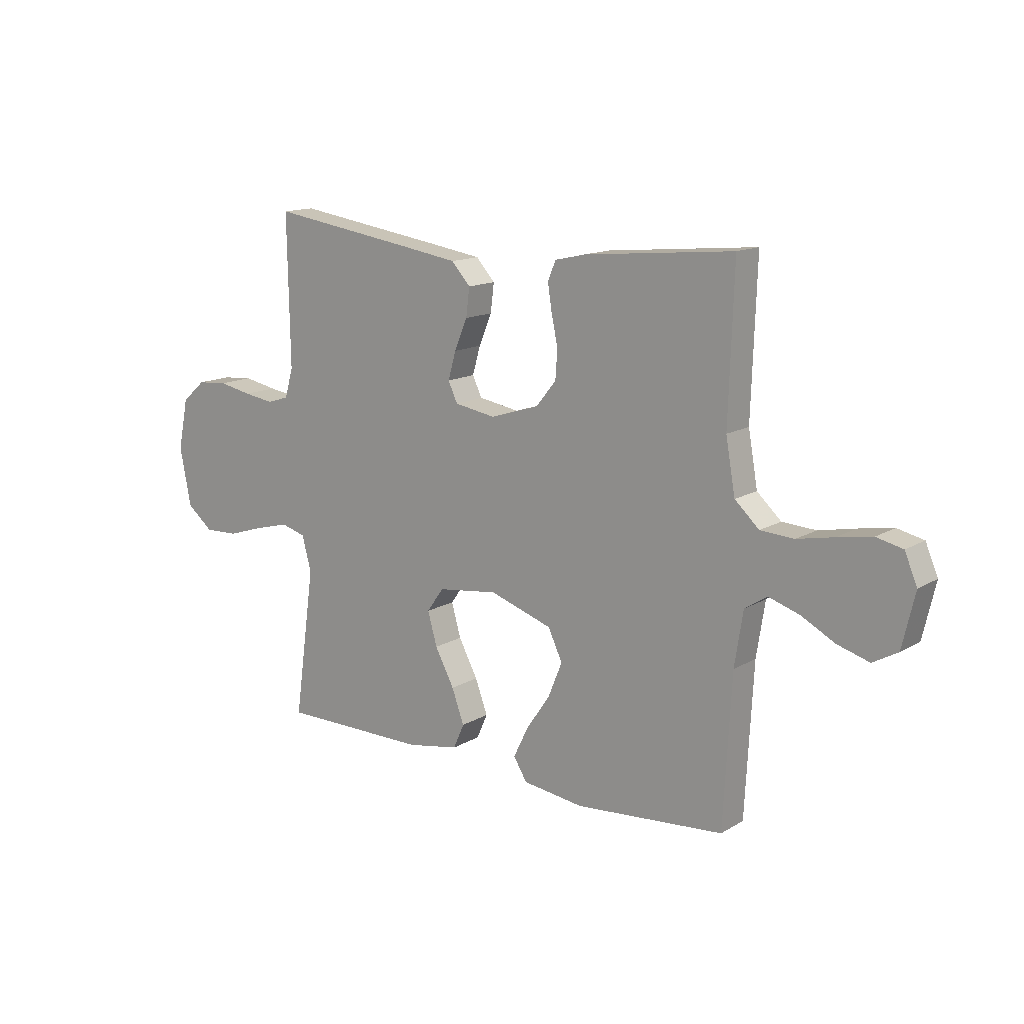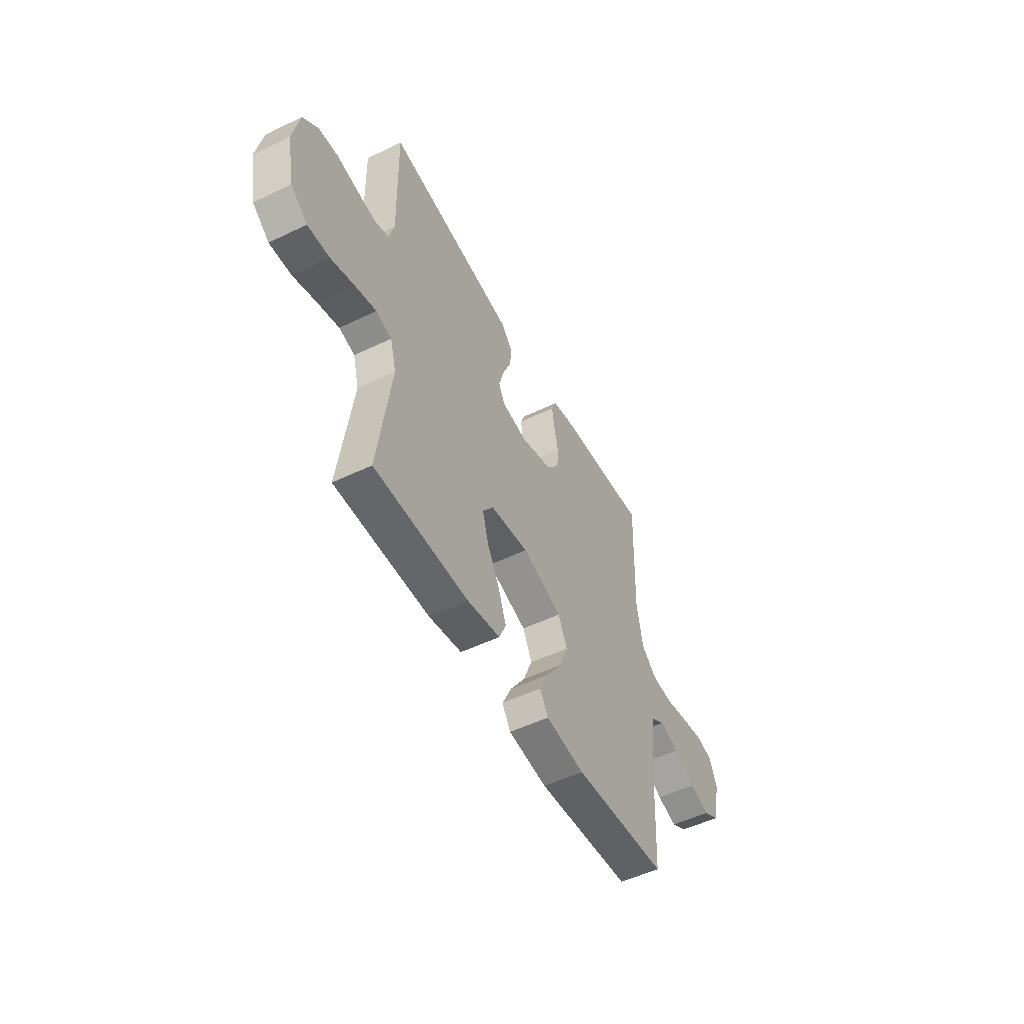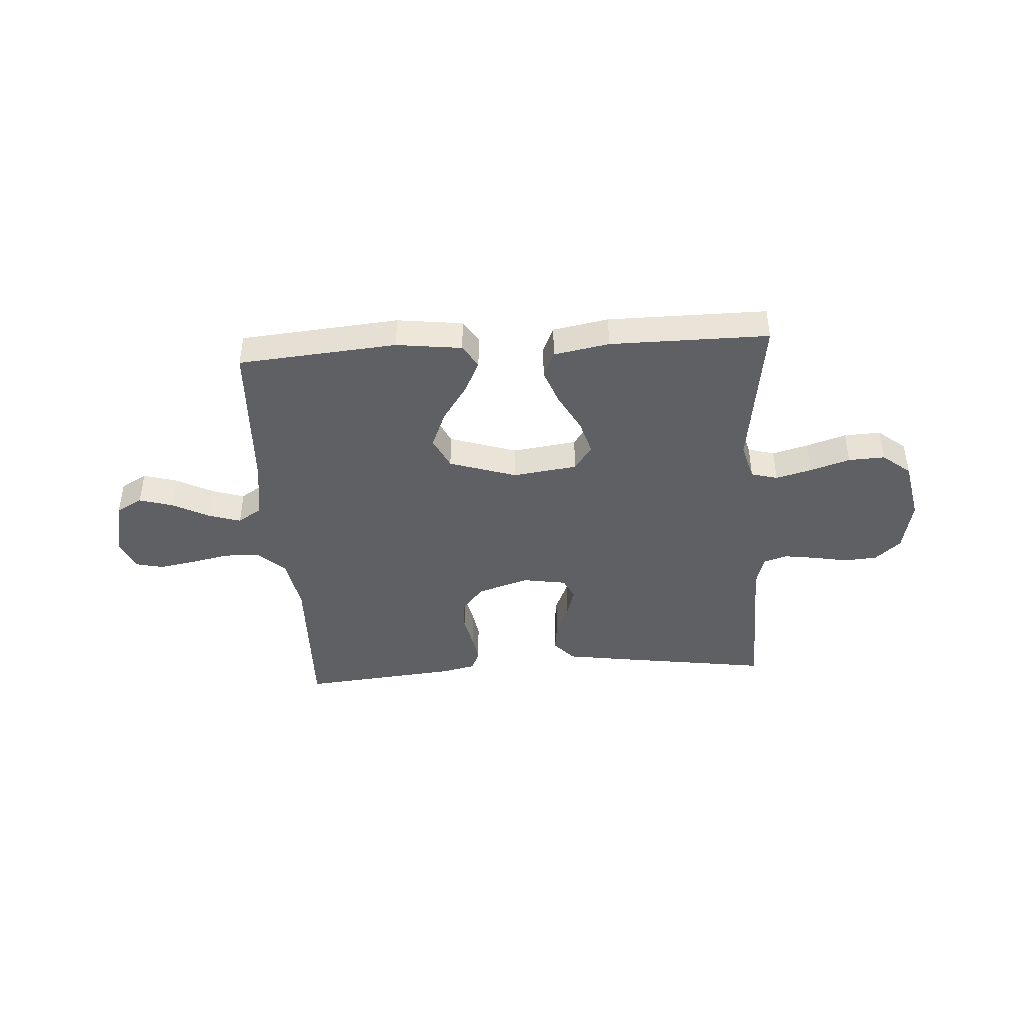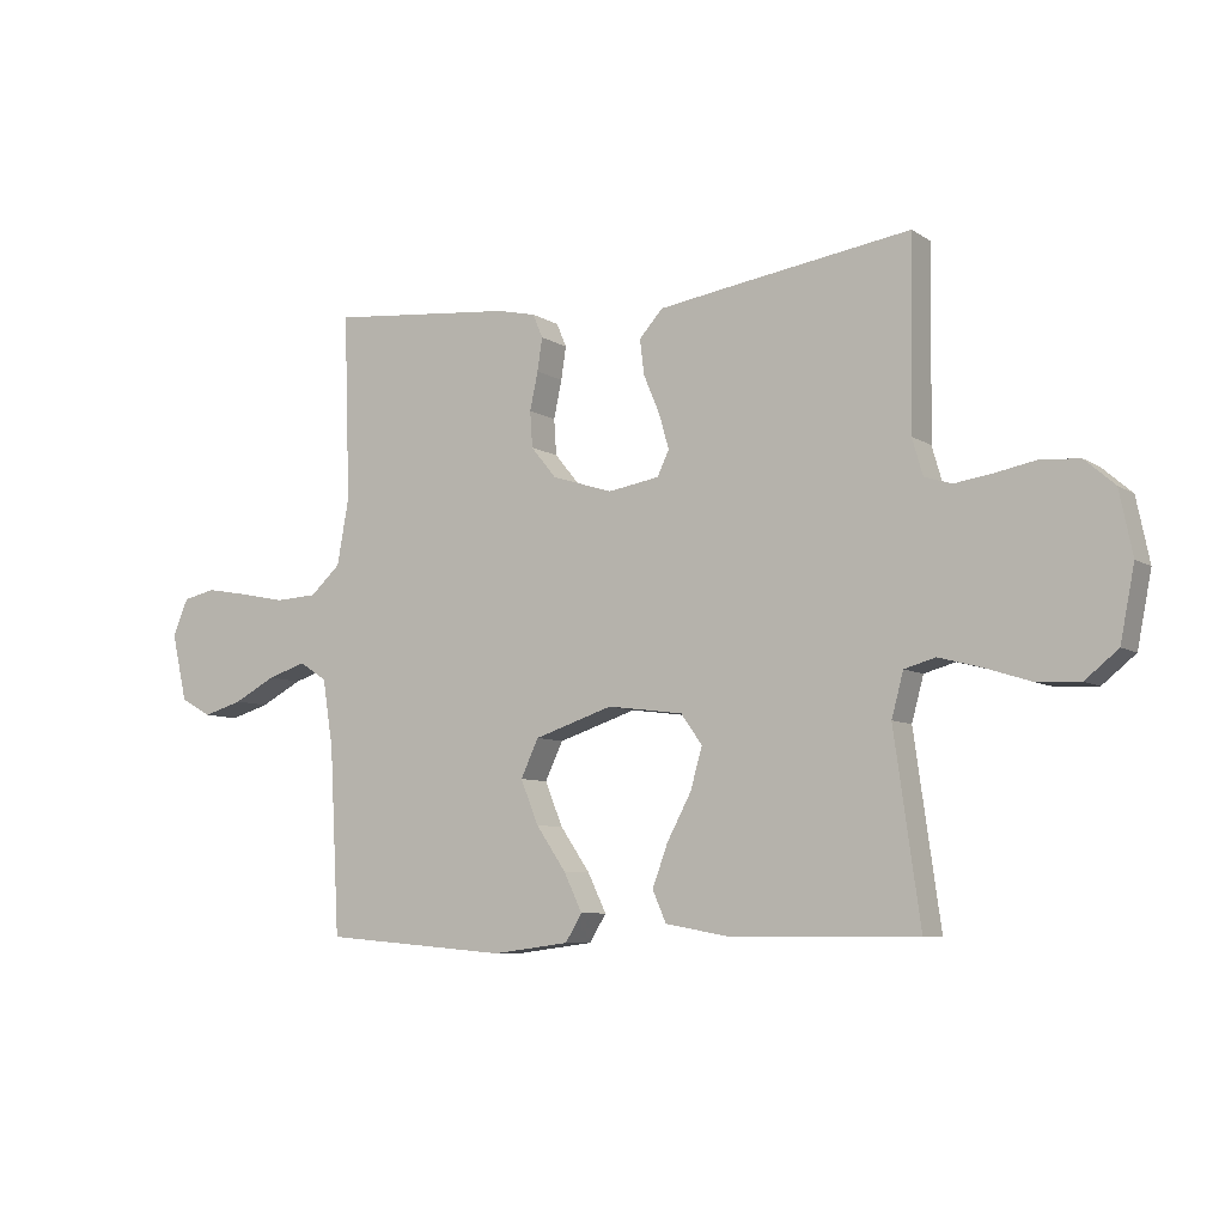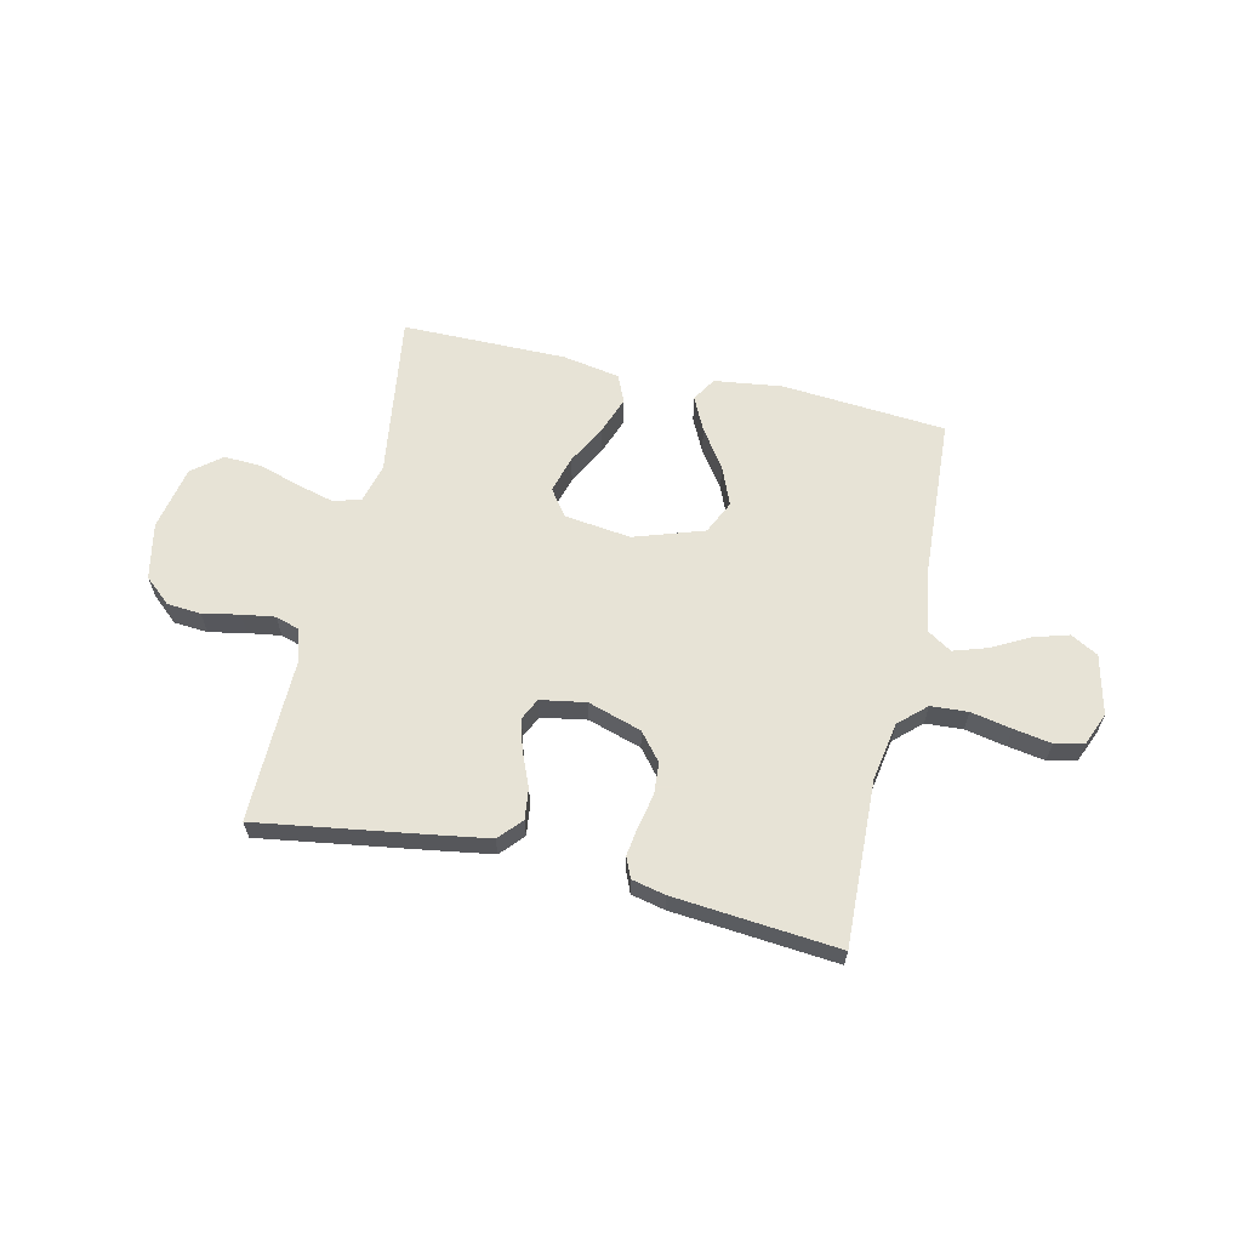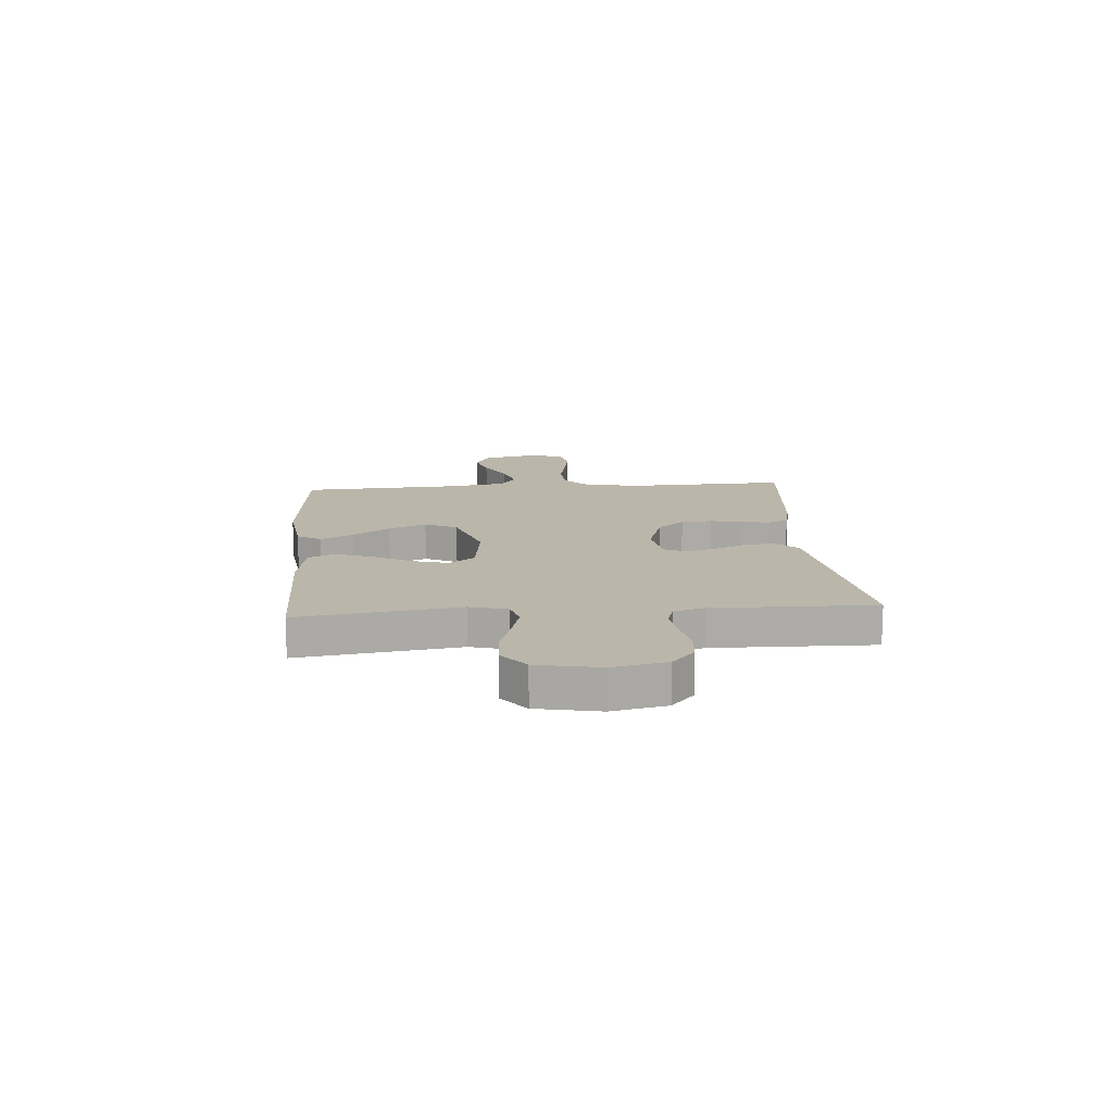
<metadata>
{"format":"obj","ext":"obj","renderer":"f3d","projection":"perspective","resolution":1024,"background":"white","views":[{"elev":14.1,"azim":38.1,"up":"+Z"},{"elev":-51.7,"azim":-62.4,"up":"+Z"},{"elev":-42.8,"azim":-176.1,"up":"+Y"},{"elev":-7.4,"azim":-149.4,"up":"+Z"},{"elev":62.6,"azim":12.7,"up":"+Y"},{"elev":14.1,"azim":-94.4,"up":"+Y"}]}
</metadata>
<code>
v -0.5 0.07 -0.5
v -0.458 0.07 -0.2
v -0.477 0.07 -0.129
v -0.527 0.07 -0.115
v -0.595 0.07 -0.133
v -0.67 0.07 -0.157
v -0.739 0.07 -0.16
v -0.792 0.07 -0.117
v -0.815 0.07 0
v -0.794 0.07 0.102
v -0.746 0.07 0.144
v -0.684 0.07 0.149
v -0.617 0.07 0.136
v -0.556 0.07 0.127
v -0.512 0.07 0.141
v -0.495 0.07 0.2
v -0.5 0.07 0.5
v -0.2 0.07 0.455
v -0.091 0.07 0.438
v -0.053 0.07 0.396
v -0.06 0.07 0.339
v -0.086 0.07 0.277
v -0.102 0.07 0.221
v -0.083 0.07 0.181
v 0 0.07 0.167
v 0.098 0.07 0.198
v 0.139 0.07 0.248
v 0.143 0.07 0.306
v 0.13 0.07 0.367
v 0.122 0.07 0.42
v 0.138 0.07 0.458
v 0.2 0.07 0.472
v 0.5 0.07 0.5
v 0.49 0.07 0.2
v 0.509 0.07 0.093
v 0.558 0.07 0.048
v 0.626 0.07 0.044
v 0.7 0.07 0.059
v 0.769 0.07 0.071
v 0.822 0.07 0.059
v 0.847 0.07 0
v 0.822 0.07 -0.109
v 0.772 0.07 -0.137
v 0.708 0.07 -0.118
v 0.64 0.07 -0.082
v 0.578 0.07 -0.062
v 0.533 0.07 -0.091
v 0.516 0.07 -0.2
v 0.5 0.07 -0.5
v 0.2 0.07 -0.525
v 0.076 0.07 -0.509
v 0.049 0.07 -0.465
v 0.079 0.07 -0.403
v 0.127 0.07 -0.333
v 0.156 0.07 -0.262
v 0.127 0.07 -0.201
v 0 0.07 -0.159
v -0.122 0.07 -0.175
v -0.156 0.07 -0.223
v -0.137 0.07 -0.29
v -0.098 0.07 -0.363
v -0.073 0.07 -0.431
v -0.095 0.07 -0.481
v -0.2 0.07 -0.5
v -0.5 0 -0.5
v -0.458 0 -0.2
v -0.477 0 -0.129
v -0.527 0 -0.115
v -0.595 0 -0.133
v -0.67 0 -0.157
v -0.739 0 -0.16
v -0.792 0 -0.117
v -0.815 0 0
v -0.794 0 0.102
v -0.746 0 0.144
v -0.684 0 0.149
v -0.617 0 0.136
v -0.556 0 0.127
v -0.512 0 0.141
v -0.495 0 0.2
v -0.5 0 0.5
v -0.2 0 0.455
v -0.091 0 0.438
v -0.053 0 0.396
v -0.06 0 0.339
v -0.086 0 0.277
v -0.102 0 0.221
v -0.083 0 0.181
v 0 0 0.167
v 0.098 0 0.198
v 0.139 0 0.248
v 0.143 0 0.306
v 0.13 0 0.367
v 0.122 0 0.42
v 0.138 0 0.458
v 0.2 0 0.472
v 0.5 0 0.5
v 0.49 0 0.2
v 0.509 0 0.093
v 0.558 0 0.048
v 0.626 0 0.044
v 0.7 0 0.059
v 0.769 0 0.071
v 0.822 0 0.059
v 0.847 0 0
v 0.822 0 -0.109
v 0.772 0 -0.137
v 0.708 0 -0.118
v 0.64 0 -0.082
v 0.578 0 -0.062
v 0.533 0 -0.091
v 0.516 0 -0.2
v 0.5 0 -0.5
v 0.2 0 -0.525
v 0.076 0 -0.509
v 0.049 0 -0.465
v 0.079 0 -0.403
v 0.127 0 -0.333
v 0.156 0 -0.262
v 0.127 0 -0.201
v 0 0 -0.159
v -0.122 0 -0.175
v -0.156 0 -0.223
v -0.137 0 -0.29
v -0.098 0 -0.363
v -0.073 0 -0.431
v -0.095 0 -0.481
v -0.2 0 -0.5
f 63 64 1 2
f 60 61 62 63
f 59 60 63 2
f 58 59 2 3
f 57 58 3 4
f 51 52 53 54
f 51 54 55
f 48 49 50 51
f 47 48 51 55
f 46 47 55 56
f 42 43 44 45
f 42 45 46
f 41 42 46
f 40 41 46
f 37 38 39 40
f 37 40 46 56
f 31 32 33 34
f 31 34 35
f 28 29 30 31
f 28 31 35
f 27 28 35 36
f 19 20 21 22
f 19 22 23
f 16 17 18 19
f 15 16 19 23
f 14 15 23 24
f 10 11 12 13
f 10 13 14
f 9 10 14
f 5 6 7 8
f 4 5 8 9
f 57 4 9 14
f 36 37 56 57
f 26 27 36 57
f 25 26 57
f 14 24 25 57
f 66 65 128 127
f 127 126 125 124
f 66 127 124 123
f 67 66 123 122
f 68 67 122 121
f 118 117 116 115
f 119 118 115
f 115 114 113 112
f 119 115 112 111
f 120 119 111 110
f 109 108 107 106
f 110 109 106
f 110 106 105
f 110 105 104
f 104 103 102 101
f 120 110 104 101
f 98 97 96 95
f 99 98 95
f 95 94 93 92
f 99 95 92
f 100 99 92 91
f 86 85 84 83
f 87 86 83
f 83 82 81 80
f 87 83 80 79
f 88 87 79 78
f 77 76 75 74
f 78 77 74
f 78 74 73
f 72 71 70 69
f 73 72 69 68
f 78 73 68 121
f 121 120 101 100
f 121 100 91 90
f 121 90 89
f 121 89 88 78
f 1 65 66 2
f 2 66 67 3
f 3 67 68 4
f 4 68 69 5
f 5 69 70 6
f 6 70 71 7
f 7 71 72 8
f 8 72 73 9
f 9 73 74 10
f 10 74 75 11
f 11 75 76 12
f 12 76 77 13
f 13 77 78 14
f 14 78 79 15
f 15 79 80 16
f 16 80 81 17
f 17 81 82 18
f 18 82 83 19
f 19 83 84 20
f 20 84 85 21
f 21 85 86 22
f 22 86 87 23
f 23 87 88 24
f 24 88 89 25
f 25 89 90 26
f 26 90 91 27
f 27 91 92 28
f 28 92 93 29
f 29 93 94 30
f 30 94 95 31
f 31 95 96 32
f 32 96 97 33
f 33 97 98 34
f 34 98 99 35
f 35 99 100 36
f 36 100 101 37
f 37 101 102 38
f 38 102 103 39
f 39 103 104 40
f 40 104 105 41
f 41 105 106 42
f 42 106 107 43
f 43 107 108 44
f 44 108 109 45
f 45 109 110 46
f 46 110 111 47
f 47 111 112 48
f 48 112 113 49
f 49 113 114 50
f 50 114 115 51
f 51 115 116 52
f 52 116 117 53
f 53 117 118 54
f 54 118 119 55
f 55 119 120 56
f 56 120 121 57
f 57 121 122 58
f 58 122 123 59
f 59 123 124 60
f 60 124 125 61
f 61 125 126 62
f 62 126 127 63
f 63 127 128 64
f 64 128 65 1

</code>
